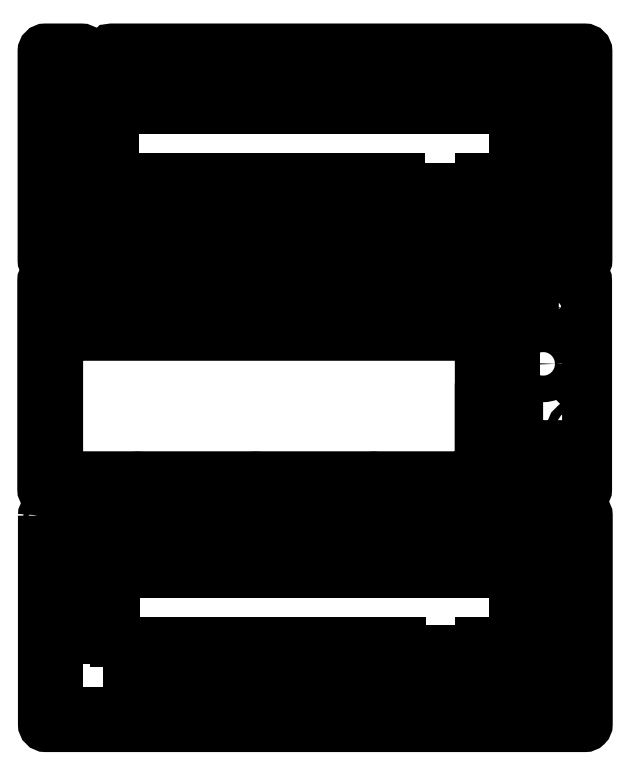
<metadata>
{"format":"dxf","ext":"dxf","renderer":"ezdxf+matplotlib","layout":"modelspace","background":"white","min_lineweight":24,"dpi":150}
</metadata>
<code>
0
SECTION
2
ENTITIES
0
CIRCLE
8
0
10
55.12
20
73.61
30
0
40
1.6
210
0
220
0
230
1
0
CIRCLE
8
0
10
57.17
20
267.8
30
0
40
3
210
0
220
0
230
1
0
CIRCLE
8
0
10
414.2
20
73.61
30
0
40
1.6
210
0
220
0
230
1
0
CIRCLE
8
0
10
414.2
20
5.999
30
0
40
1.6
210
0
220
0
230
1
0
CIRCLE
8
0
10
154.6
20
5.999
30
0
40
1.6
210
0
220
0
230
1
0
LWPOLYLINE
8
0
90
16
70
1
43
0
10
296.1
20
430.4
10
296.1
20
419.9
10
98.47
20
419.9
10
98.47
20
372.9
10
292.1
20
372.9
10
292.1
20
365.9
10
346.1
20
365.9
10
346.1
20
372.9
10
369.2
20
372.9
10
369.2
20
419.9
10
309.1
20
419.9
10
309.1
20
430.4
10
377.2
20
430.4
10
377.2
20
358.4
10
90.47
20
358.4
10
90.47
20
430.4
0
CIRCLE
8
0
10
154.2
20
300.4
30
0
40
1.6
210
0
220
0
230
1
0
LWPOLYLINE
8
0
90
4
70
1
43
0
10
350.6
20
228
10
369.9
20
228
10
369.9
20
266.1
10
350.6
20
266.1
0
CIRCLE
8
0
10
54.88
20
388.1
30
0
40
1.6
210
0
220
0
230
1
0
CIRCLE
8
0
10
372.5
20
90.03
30
0
40
1.6
210
0
220
0
230
1
0
CIRCLE
8
0
10
54.67
20
165.2
30
0
40
1.6
210
0
220
0
230
1
0
CIRCLE
8
0
10
314.2
20
165.2
30
0
40
1.6
210
0
220
0
230
1
0
CIRCLE
8
0
10
234.1
20
110.9
30
0
40
1.6
210
0
220
0
230
1
0
CIRCLE
8
0
10
114.2
20
297.9
30
0
40
3
210
0
220
0
230
1
0
CIRCLE
8
0
10
414.2
20
141.2
30
0
40
1.6
210
0
220
0
230
1
0
CIRCLE
8
0
10
234.2
20
300.4
30
0
40
1.6
210
0
220
0
230
1
0
CIRCLE
8
0
10
413.7
20
300.4
30
0
40
1.6
210
0
220
0
230
1
0
LWPOLYLINE
8
0
90
18
70
1
43
0
10
51.88
20
315.5
10
416.9
20
315.5
42
0.4142
10
418.9
20
317.5
10
418.9
20
458.7
42
0.4142
10
416.9
20
460.7
10
96.88
20
460.7
42
0.4142
10
95.88
20
459.7
10
95.88
20
450.2
10
408.4
20
450.2
10
408.4
20
326
10
60.38
20
326
10
60.38
20
450.2
10
78.88
20
450.2
10
78.88
20
457.7
42
0.4142
10
75.88
20
460.7
10
51.88
20
460.7
42
0.4142
10
49.88
20
458.7
10
49.88
20
317.5
42
0.4142
0
CIRCLE
8
0
10
234.6
20
5.999
30
0
40
1.6
210
0
220
0
230
1
0
CIRCLE
8
0
10
194.2
20
167.7
30
0
40
3
210
0
220
0
230
1
0
CIRCLE
8
0
10
55.12
20
141.2
30
0
40
1.6
210
0
220
0
230
1
0
CIRCLE
8
0
10
54.67
20
232.8
30
0
40
1.6
210
0
220
0
230
1
0
CIRCLE
8
0
10
55.12
20
5.999
30
0
40
1.6
210
0
220
0
230
1
0
CIRCLE
8
0
10
234.6
20
141.2
30
0
40
1.6
210
0
220
0
230
1
0
CIRCLE
8
0
10
54.67
20
300.4
30
0
40
1.6
210
0
220
0
230
1
0
CIRCLE
8
0
10
234.2
20
165.2
30
0
40
1.6
210
0
220
0
230
1
0
CIRCLE
8
0
10
413.7
20
232.8
30
0
40
1.6
210
0
220
0
230
1
0
LWPOLYLINE
8
0
90
18
70
1
43
0
10
72.2
20
305.4
10
51.67
20
305.4
42
0.4141
10
49.67
20
303.4
10
49.67
20
162.2
42
0.4142
10
51.67
20
160.2
10
416.7
20
160.2
42
0.4143
10
418.7
20
162.2
10
418.7
20
303.4
42
0.4142
10
416.7
20
305.4
10
382.7
20
305.4
10
382.7
20
280.6
10
373.5
20
280.6
10
373.5
20
291
10
379.6
20
291
10
379.6
20
305.4
10
102.1
20
305.4
42
0.3948
10
95.15
20
298.8
42
-0.9354
10
79.19
20
298.8
42
0.3948
0
CIRCLE
8
0
10
274.2
20
297.9
30
0
40
3
210
0
220
0
230
1
0
LWPOLYLINE
8
0
90
6
70
1
43
0
10
269.9
20
275.7
10
346.1
20
275.7
10
346.1
20
285.5
42
2.522
10
346.1
20
289.6
10
346.1
20
294.7
10
269.9
20
294.7
0
LWPOLYLINE
8
0
90
8
70
1
43
0
10
50.12
20
144.2
10
50.12
20
2.999
42
0.4142
10
52.12
20
0.9987
10
417.2
20
0.9987
42
0.4142
10
419.2
20
2.999
10
419.2
20
144.2
42
0.4142
10
417.2
20
146.2
10
52.12
20
146.2
42
0.4142
0
CIRCLE
8
0
10
234.4
20
320.5
30
0
40
1.6
210
0
220
0
230
1
0
CIRCLE
8
0
10
413.9
20
320.5
30
0
40
1.6
210
0
220
0
230
1
0
CIRCLE
8
0
10
313.9
20
425.4
30
0
40
1.6
210
0
220
0
230
1
0
CIRCLE
8
0
10
153.9
20
425.4
30
0
40
1.6
210
0
220
0
230
1
0
CIRCLE
8
0
10
372.2
20
404.5
30
0
40
1.6
210
0
220
0
230
1
0
CIRCLE
8
0
10
314.4
20
320.5
30
0
40
1.6
210
0
220
0
230
1
0
CIRCLE
8
0
10
395.1
20
285.1
30
0
40
11
210
0
220
0
230
1
0
LWPOLYLINE
8
0
90
6
70
1
43
0
10
60.39
20
266.1
10
60.39
20
170.9
10
346.1
20
170.9
10
346.1
20
194.2
42
2.522
10
346.1
20
198.3
10
346.1
20
266.1
0
CIRCLE
8
0
10
354.1
20
55.41
30
0
40
1.6
210
0
220
0
230
1
0
LWPOLYLINE
8
0
90
4
70
1
43
0
10
260.4
20
275.7
10
184.2
20
275.7
10
184.2
20
294.7
10
260.4
20
294.7
0
LWPOLYLINE
8
0
90
11
70
1
43
0
10
389
20
208.9
10
389
20
189.9
10
389
20
189.9
10
389
20
189.9
10
408.2
20
189.9
10
408.2
20
170.9
10
349.6
20
170.9
10
349.6
20
189.9
10
369.9
20
189.9
10
370
20
189.9
10
370
20
208.9
0
CIRCLE
8
0
10
194.2
20
297.9
30
0
40
3
210
0
220
0
230
1
0
CIRCLE
8
0
10
95.7
20
90.03
30
0
40
1.6
210
0
220
0
230
1
0
CIRCLE
8
0
10
354.2
20
167.7
30
0
40
3
210
0
220
0
230
1
0
CIRCLE
8
0
10
154.6
20
141.2
30
0
40
1.6
210
0
220
0
230
1
0
LWPOLYLINE
8
0
90
6
70
1
43
0
10
98.49
20
276.7
10
98.49
20
294.7
10
174.6
20
294.7
10
174.6
20
275.7
10
102.2
20
275.7
10
102
20
275.4
42
-2.859
0
CIRCLE
8
0
10
413.9
20
388.1
30
0
40
1.6
210
0
220
0
230
1
0
LINE
8
0
10
408
20
189.9
30
0
11
408
21
189.9
31
0
0
CIRCLE
8
0
10
413.7
20
165.2
30
0
40
1.6
210
0
220
0
230
1
0
CIRCLE
8
0
10
314.2
20
300.4
30
0
40
1.6
210
0
220
0
230
1
0
LWPOLYLINE
8
0
90
16
70
1
43
0
10
90.7
20
43.98
10
90.7
20
115.9
10
296.3
20
115.9
10
296.3
20
105.4
10
98.7
20
105.4
10
98.7
20
58.41
10
292.4
20
58.41
10
292.4
20
53.41
10
346.4
20
53.41
10
346.4
20
58.41
10
369.5
20
58.41
10
369.5
20
105.4
10
317.3
20
105.4
10
317.3
20
115.9
10
377.5
20
115.9
10
377.5
20
43.98
0
CIRCLE
8
0
10
114.1
20
55.41
30
0
40
1.6
210
0
220
0
230
1
0
CIRCLE
8
0
10
274.2
20
167.7
30
0
40
3
210
0
220
0
230
1
0
CIRCLE
8
0
10
154.4
20
320.5
30
0
40
1.6
210
0
220
0
230
1
0
CIRCLE
8
0
10
411.2
20
267.8
30
0
40
3
210
0
220
0
230
1
0
CIRCLE
8
0
10
179.2
20
278.4
30
0
40
3
210
0
220
0
230
1
0
CIRCLE
8
0
10
314.6
20
141.2
30
0
40
1.6
210
0
220
0
230
1
0
CIRCLE
8
0
10
95.47
20
404.5
30
0
40
1.6
210
0
220
0
230
1
0
CIRCLE
8
0
10
54.88
20
455.7
30
0
40
1.6
210
0
220
0
230
1
0
CIRCLE
8
0
10
389
20
247.1
30
0
40
9
210
0
220
0
230
1
0
CIRCLE
8
0
10
234.4
20
455.7
30
0
40
1.6
210
0
220
0
230
1
0
LWPOLYLINE
8
0
90
4
70
1
43
0
10
60.62
20
135.7
10
60.62
20
11.5
10
408.7
20
11.5
10
408.7
20
135.7
0
CIRCLE
8
0
10
353.9
20
369.9
30
0
40
1.6
210
0
220
0
230
1
0
CIRCLE
8
0
10
154.4
20
455.7
30
0
40
1.6
210
0
220
0
230
1
0
CIRCLE
8
0
10
113.9
20
369.9
30
0
40
1.6
210
0
220
0
230
1
0
CIRCLE
8
0
10
413.9
20
455.7
30
0
40
1.6
210
0
220
0
230
1
0
LWPOLYLINE
8
0
90
4
70
1
43
0
10
60.39
20
294.7
10
79.39
20
294.7
10
79.39
20
275.7
10
60.39
20
275.7
0
CIRCLE
8
0
10
233.9
20
425.4
30
0
40
1.6
210
0
220
0
230
1
0
CIRCLE
8
0
10
354.2
20
297.9
30
0
40
3
210
0
220
0
230
1
0
CIRCLE
8
0
10
154.1
20
110.9
30
0
40
1.6
210
0
220
0
230
1
0
CIRCLE
8
0
10
57.17
20
202.8
30
0
40
3
210
0
220
0
230
1
0
CIRCLE
8
0
10
114.2
20
167.7
30
0
40
3
210
0
220
0
230
1
0
CIRCLE
8
0
10
314.6
20
5.999
30
0
40
1.6
210
0
220
0
230
1
0
CIRCLE
8
0
10
54.88
20
320.5
30
0
40
1.6
210
0
220
0
230
1
0
CIRCLE
8
0
10
411.2
20
202.8
30
0
40
3
210
0
220
0
230
1
0
CIRCLE
8
0
10
154.2
20
165.2
30
0
40
1.6
210
0
220
0
230
1
0
CIRCLE
8
0
10
314.4
20
455.7
30
0
40
1.6
210
0
220
0
230
1
0
ENDSEC
0
EOF

</code>
